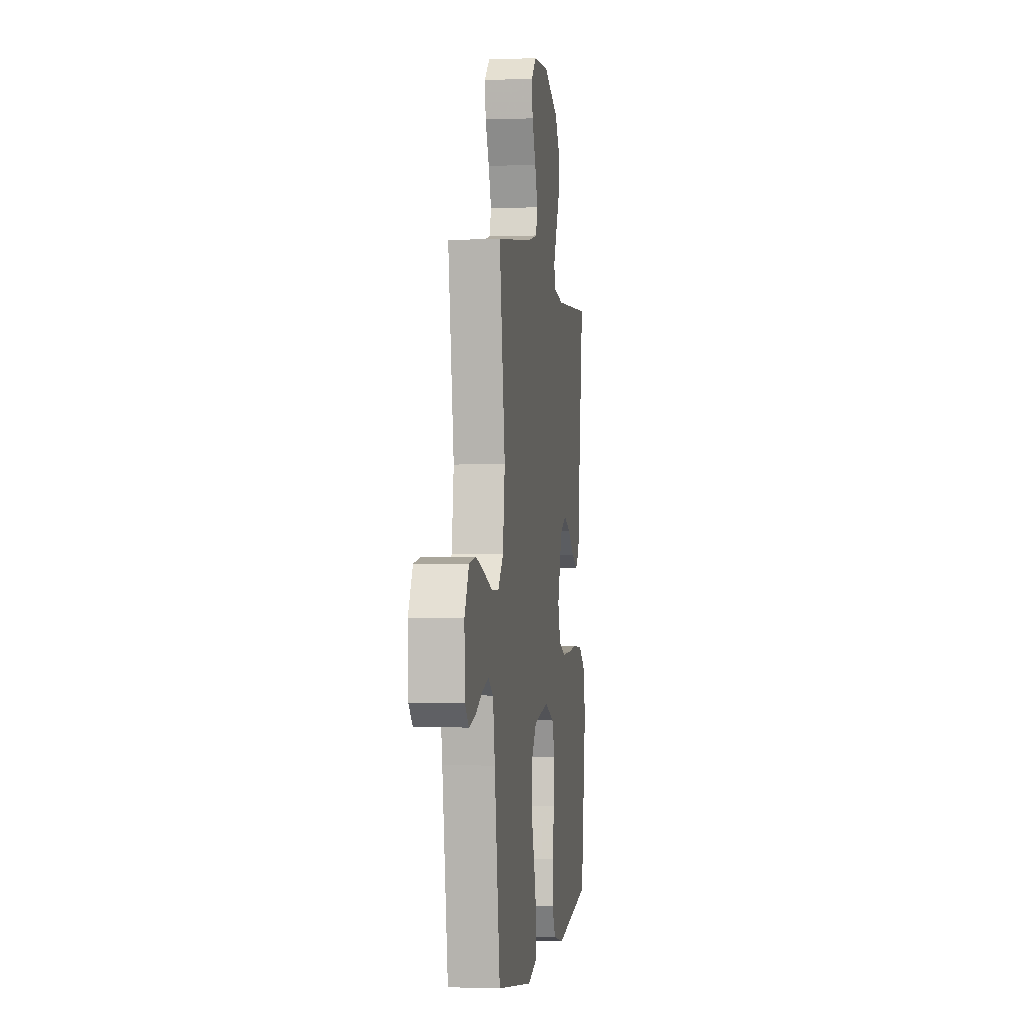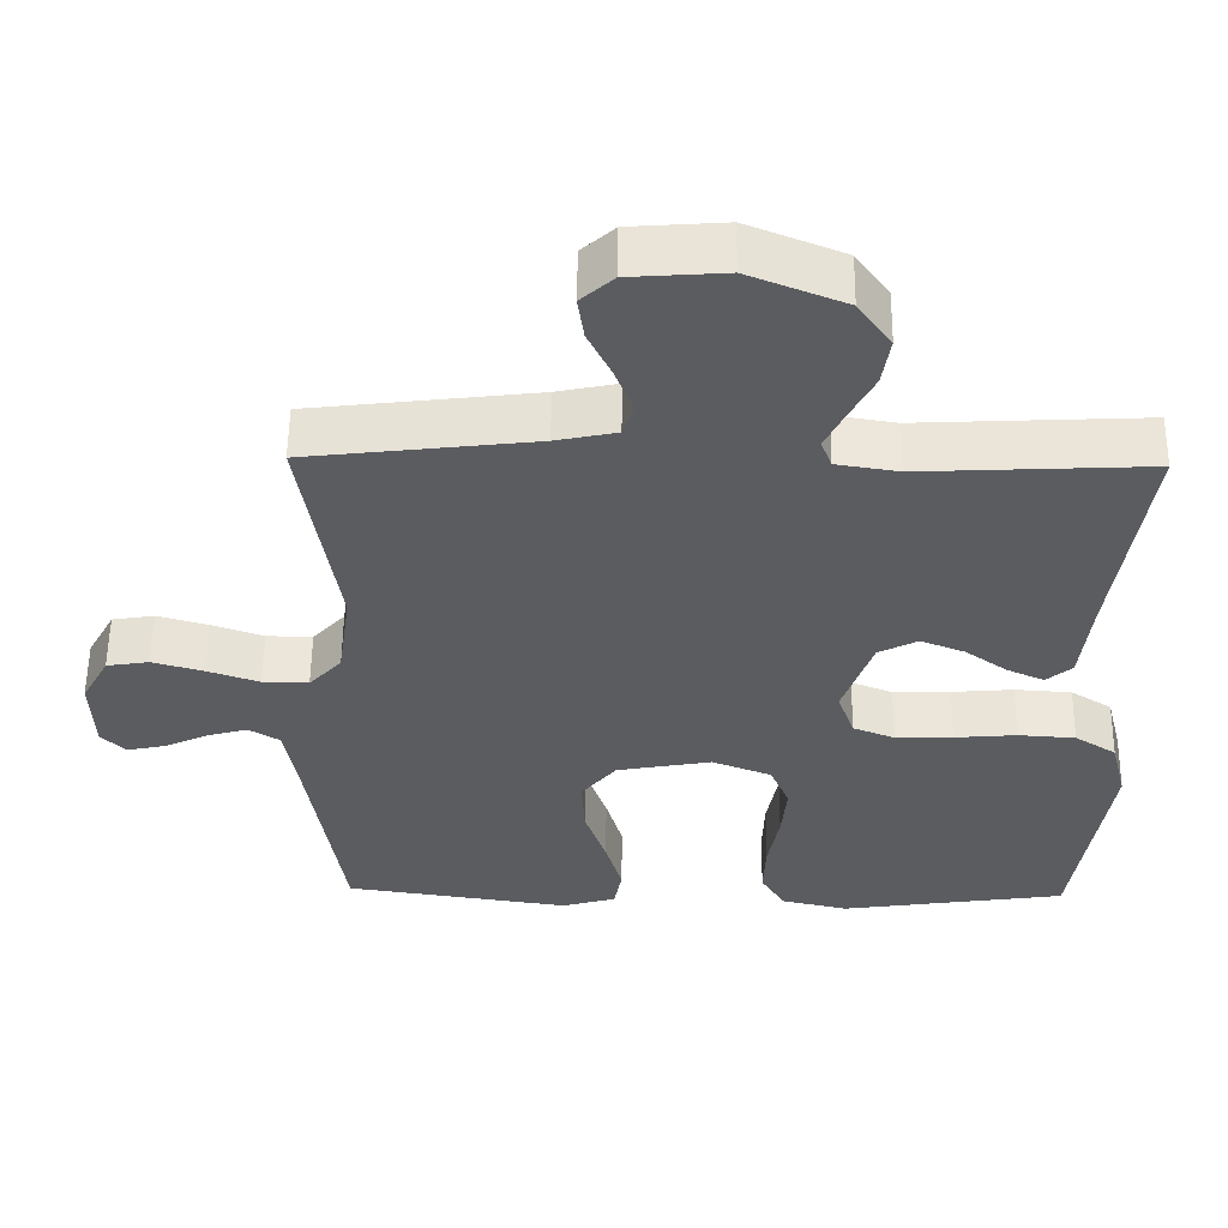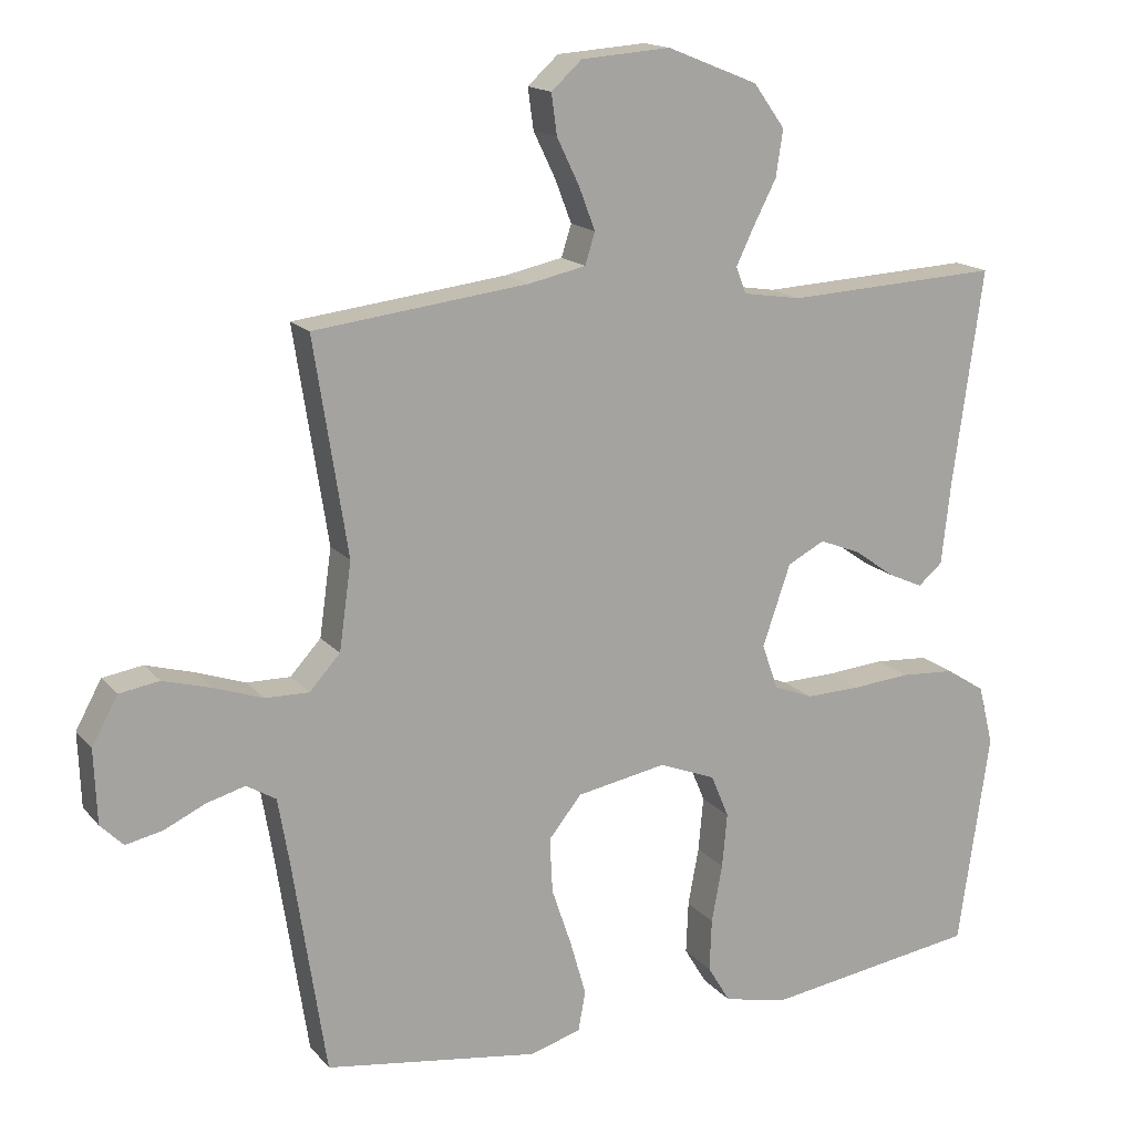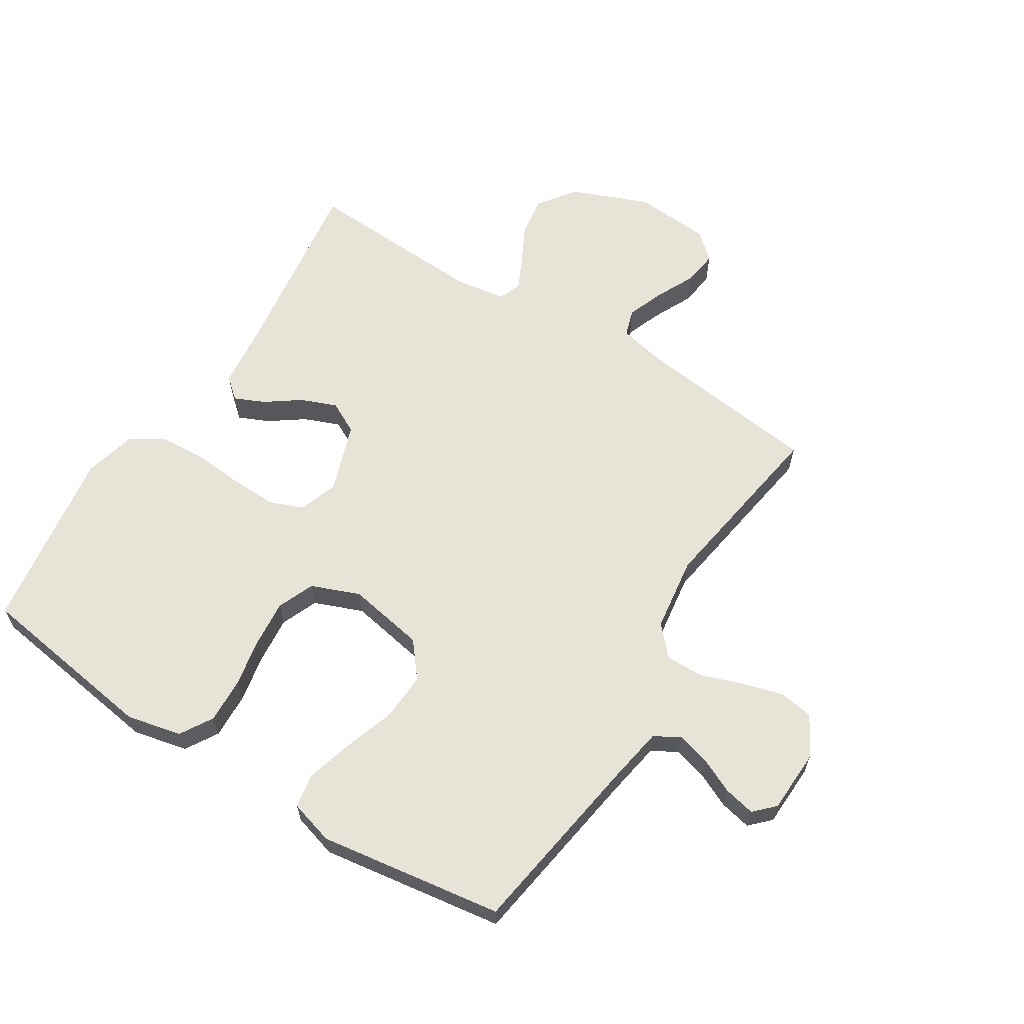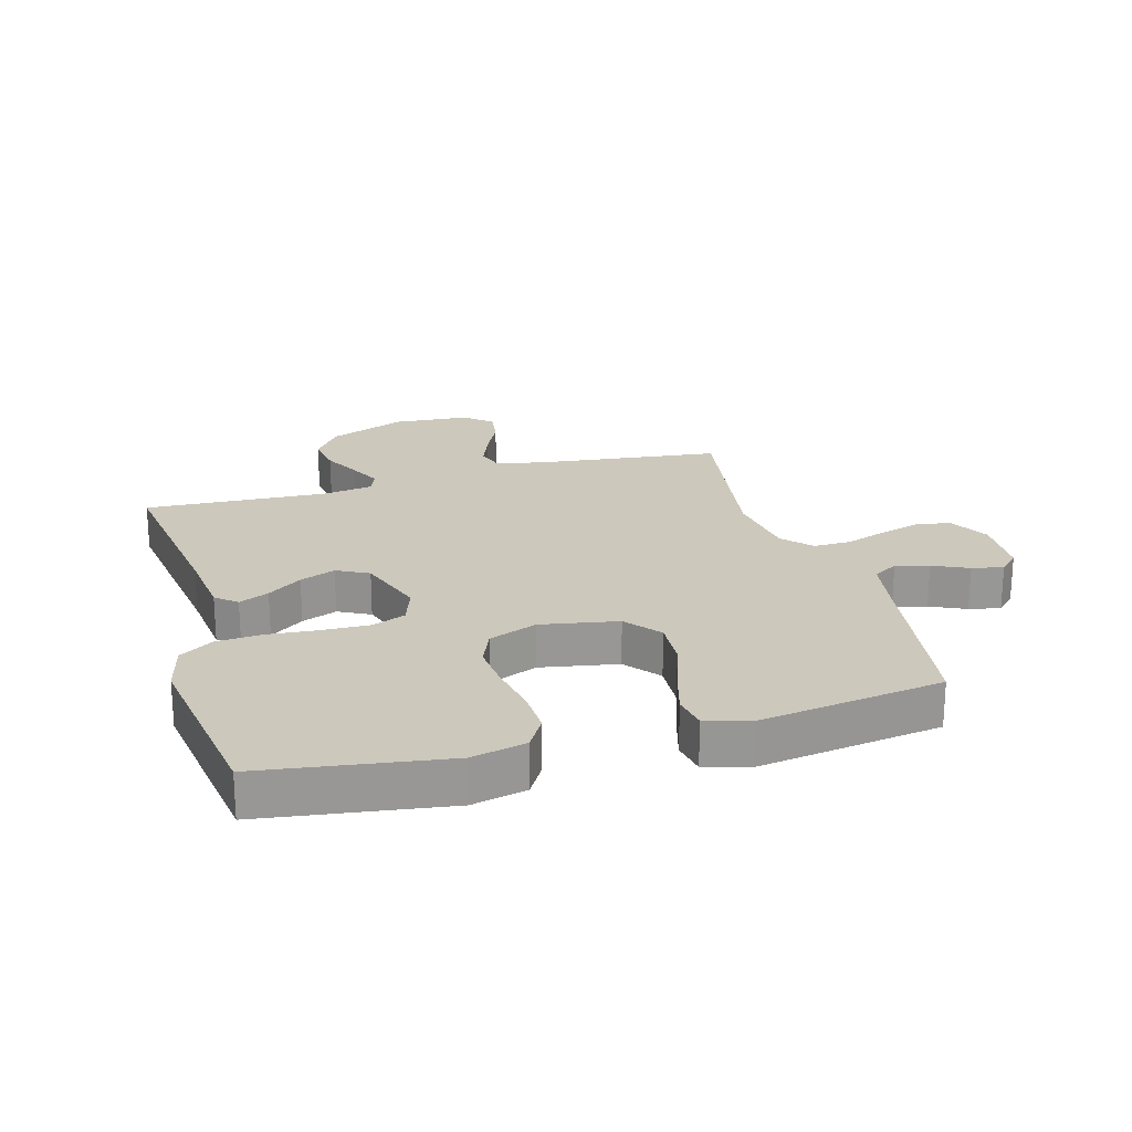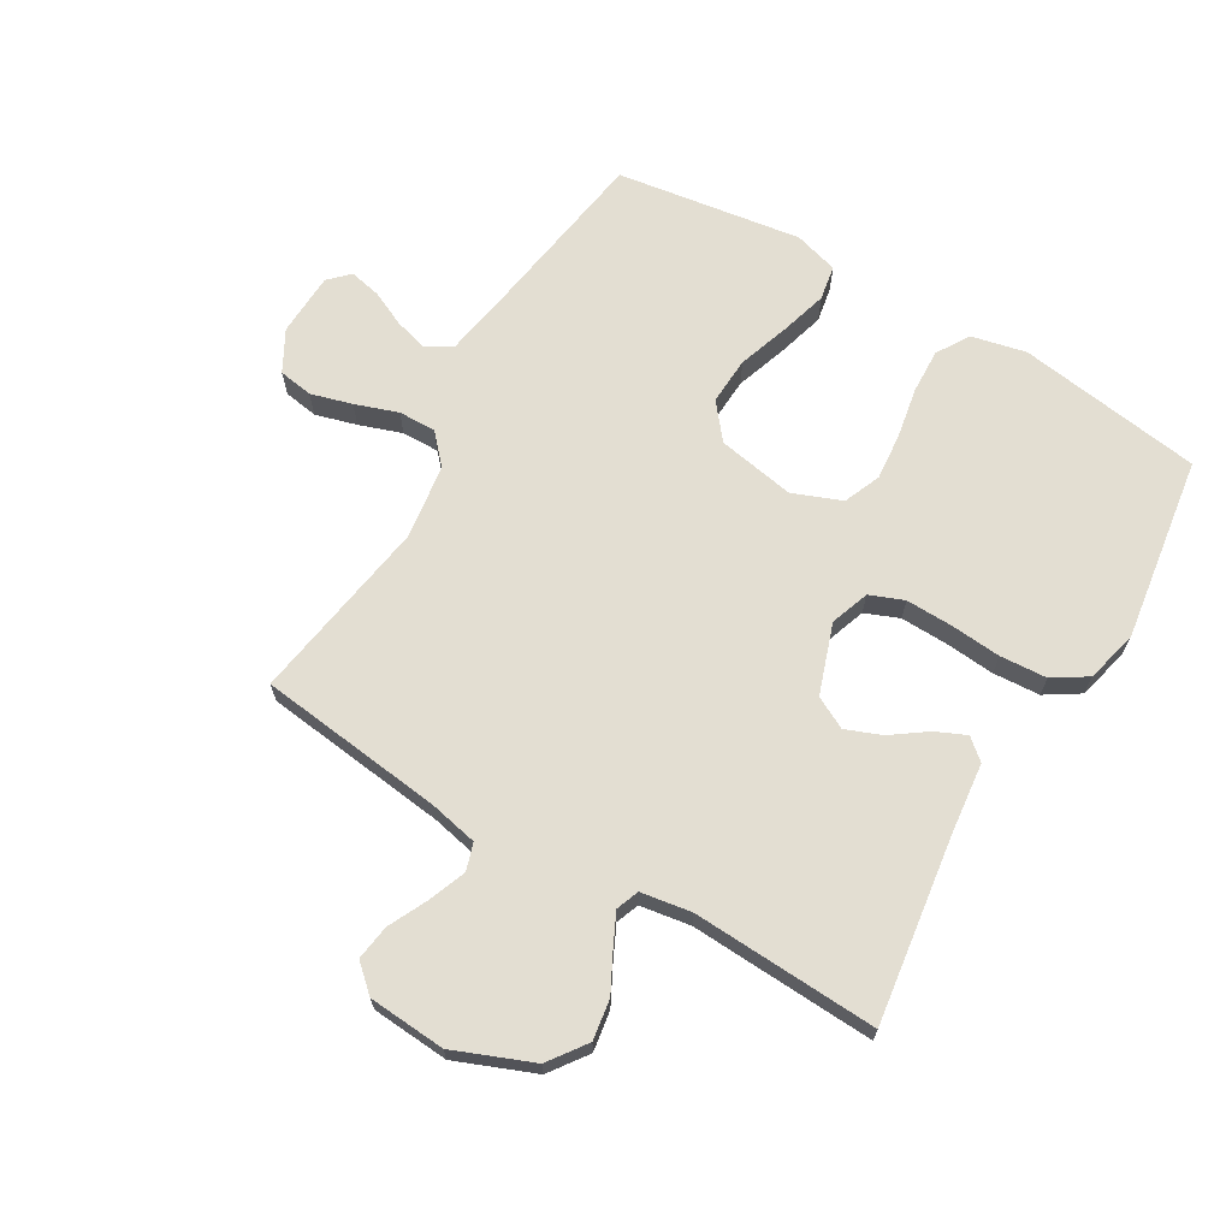
<metadata>
{"format":"obj","ext":"obj","renderer":"f3d","projection":"perspective","resolution":1024,"background":"white","views":[{"elev":-1.0,"azim":-82.1,"up":"+Z"},{"elev":55.7,"azim":0.7,"up":"+Z"},{"elev":16.0,"azim":-25.9,"up":"+Z"},{"elev":62.7,"azim":-147.9,"up":"+Y"},{"elev":22.2,"azim":164.1,"up":"+Y"},{"elev":67.6,"azim":30.5,"up":"+Y"}]}
</metadata>
<code>
v 0.5 0.07 0.5
v 0.458 0.07 0.2
v 0.445 0.07 0.084
v 0.411 0.07 0.055
v 0.362 0.07 0.077
v 0.306 0.07 0.117
v 0.248 0.07 0.14
v 0.196 0.07 0.113
v 0.157 0.07 0
v 0.179 0.07 -0.063
v 0.234 0.07 -0.085
v 0.31 0.07 -0.083
v 0.392 0.07 -0.076
v 0.468 0.07 -0.081
v 0.523 0.07 -0.116
v 0.544 0.07 -0.2
v 0.5 0.07 -0.5
v 0.2 0.07 -0.544
v 0.111 0.07 -0.524
v 0.079 0.07 -0.471
v 0.082 0.07 -0.398
v 0.097 0.07 -0.317
v 0.104 0.07 -0.241
v 0.079 0.07 -0.181
v 0 0.07 -0.15
v -0.126 0.07 -0.173
v -0.172 0.07 -0.23
v -0.168 0.07 -0.307
v -0.14 0.07 -0.39
v -0.118 0.07 -0.467
v -0.128 0.07 -0.523
v -0.2 0.07 -0.544
v -0.5 0.07 -0.5
v -0.546 0.07 -0.2
v -0.562 0.07 -0.107
v -0.603 0.07 -0.082
v -0.657 0.07 -0.097
v -0.715 0.07 -0.124
v -0.766 0.07 -0.135
v -0.798 0.07 -0.103
v -0.802 0.07 0
v -0.766 0.07 0.066
v -0.71 0.07 0.075
v -0.643 0.07 0.056
v -0.574 0.07 0.032
v -0.513 0.07 0.031
v -0.47 0.07 0.078
v -0.453 0.07 0.2
v -0.5 0.07 0.5
v -0.2 0.07 0.536
v -0.12 0.07 0.553
v -0.106 0.07 0.597
v -0.129 0.07 0.657
v -0.16 0.07 0.721
v -0.168 0.07 0.778
v -0.125 0.07 0.817
v 0 0.07 0.826
v 0.127 0.07 0.775
v 0.171 0.07 0.714
v 0.161 0.07 0.649
v 0.129 0.07 0.587
v 0.104 0.07 0.535
v 0.118 0.07 0.498
v 0.2 0.07 0.485
v 0.5 0 0.5
v 0.458 0 0.2
v 0.445 0 0.084
v 0.411 0 0.055
v 0.362 0 0.077
v 0.306 0 0.117
v 0.248 0 0.14
v 0.196 0 0.113
v 0.157 0 0
v 0.179 0 -0.063
v 0.234 0 -0.085
v 0.31 0 -0.083
v 0.392 0 -0.076
v 0.468 0 -0.081
v 0.523 0 -0.116
v 0.544 0 -0.2
v 0.5 0 -0.5
v 0.2 0 -0.544
v 0.111 0 -0.524
v 0.079 0 -0.471
v 0.082 0 -0.398
v 0.097 0 -0.317
v 0.104 0 -0.241
v 0.079 0 -0.181
v 0 0 -0.15
v -0.126 0 -0.173
v -0.172 0 -0.23
v -0.168 0 -0.307
v -0.14 0 -0.39
v -0.118 0 -0.467
v -0.128 0 -0.523
v -0.2 0 -0.544
v -0.5 0 -0.5
v -0.546 0 -0.2
v -0.562 0 -0.107
v -0.603 0 -0.082
v -0.657 0 -0.097
v -0.715 0 -0.124
v -0.766 0 -0.135
v -0.798 0 -0.103
v -0.802 0 0
v -0.766 0 0.066
v -0.71 0 0.075
v -0.643 0 0.056
v -0.574 0 0.032
v -0.513 0 0.031
v -0.47 0 0.078
v -0.453 0 0.2
v -0.5 0 0.5
v -0.2 0 0.536
v -0.12 0 0.553
v -0.106 0 0.597
v -0.129 0 0.657
v -0.16 0 0.721
v -0.168 0 0.778
v -0.125 0 0.817
v 0 0 0.826
v 0.127 0 0.775
v 0.171 0 0.714
v 0.161 0 0.649
v 0.129 0 0.587
v 0.104 0 0.535
v 0.118 0 0.498
v 0.2 0 0.485
f 59 60 61
f 58 59 61
f 57 58 61
f 56 57 61
f 55 56 61
f 54 55 61
f 53 54 61
f 52 53 61 62
f 51 52 62 63
f 48 49 50
f 50 51 63
f 48 50 63
f 47 48 63
f 43 44 45
f 42 43 45
f 41 42 45
f 40 41 45
f 39 40 45
f 38 39 45
f 37 38 45
f 36 37 45 46
f 47 63 64
f 46 47 64
f 36 46 64
f 35 36 64
f 32 33 34
f 31 32 34
f 30 31 34
f 29 30 34
f 28 29 34
f 20 21 22
f 19 20 22
f 18 19 22
f 17 18 22
f 16 17 22
f 15 16 22
f 14 15 22
f 13 14 22
f 12 13 22
f 11 12 22 23
f 10 11 23 24
f 4 5 6
f 3 4 6
f 2 3 6
f 2 6 7
f 1 2 7
f 64 1 7 8
f 27 28 34 35
f 26 27 35 64
f 64 8 9
f 26 64 9
f 25 26 9
f 9 10 24 25
f 125 124 123
f 125 123 122
f 125 122 121
f 125 121 120
f 125 120 119
f 125 119 118
f 125 118 117
f 126 125 117 116
f 127 126 116 115
f 114 113 112
f 127 115 114
f 127 114 112
f 127 112 111
f 109 108 107
f 109 107 106
f 109 106 105
f 109 105 104
f 109 104 103
f 109 103 102
f 109 102 101
f 110 109 101 100
f 128 127 111
f 128 111 110
f 128 110 100
f 128 100 99
f 98 97 96
f 98 96 95
f 98 95 94
f 98 94 93
f 98 93 92
f 86 85 84
f 86 84 83
f 86 83 82
f 86 82 81
f 86 81 80
f 86 80 79
f 86 79 78
f 86 78 77
f 86 77 76
f 87 86 76 75
f 88 87 75 74
f 70 69 68
f 70 68 67
f 70 67 66
f 71 70 66
f 71 66 65
f 72 71 65 128
f 99 98 92 91
f 128 99 91 90
f 73 72 128
f 73 128 90
f 73 90 89
f 89 88 74 73
f 1 65 66 2
f 2 66 67 3
f 3 67 68 4
f 4 68 69 5
f 5 69 70 6
f 6 70 71 7
f 7 71 72 8
f 8 72 73 9
f 9 73 74 10
f 10 74 75 11
f 11 75 76 12
f 12 76 77 13
f 13 77 78 14
f 14 78 79 15
f 15 79 80 16
f 16 80 81 17
f 17 81 82 18
f 18 82 83 19
f 19 83 84 20
f 20 84 85 21
f 21 85 86 22
f 22 86 87 23
f 23 87 88 24
f 24 88 89 25
f 25 89 90 26
f 26 90 91 27
f 27 91 92 28
f 28 92 93 29
f 29 93 94 30
f 30 94 95 31
f 31 95 96 32
f 32 96 97 33
f 33 97 98 34
f 34 98 99 35
f 35 99 100 36
f 36 100 101 37
f 37 101 102 38
f 38 102 103 39
f 39 103 104 40
f 40 104 105 41
f 41 105 106 42
f 42 106 107 43
f 43 107 108 44
f 44 108 109 45
f 45 109 110 46
f 46 110 111 47
f 47 111 112 48
f 48 112 113 49
f 49 113 114 50
f 50 114 115 51
f 51 115 116 52
f 52 116 117 53
f 53 117 118 54
f 54 118 119 55
f 55 119 120 56
f 56 120 121 57
f 57 121 122 58
f 58 122 123 59
f 59 123 124 60
f 60 124 125 61
f 61 125 126 62
f 62 126 127 63
f 63 127 128 64
f 64 128 65 1

</code>
